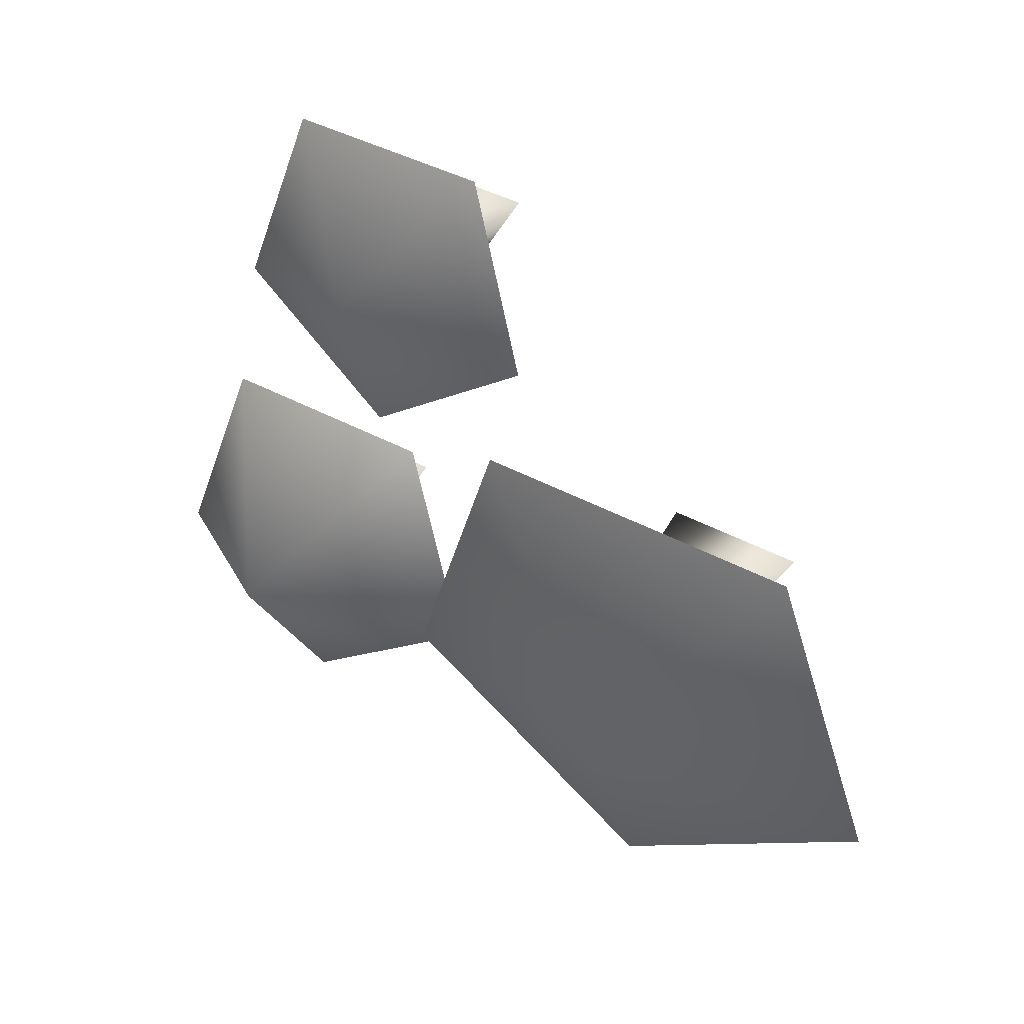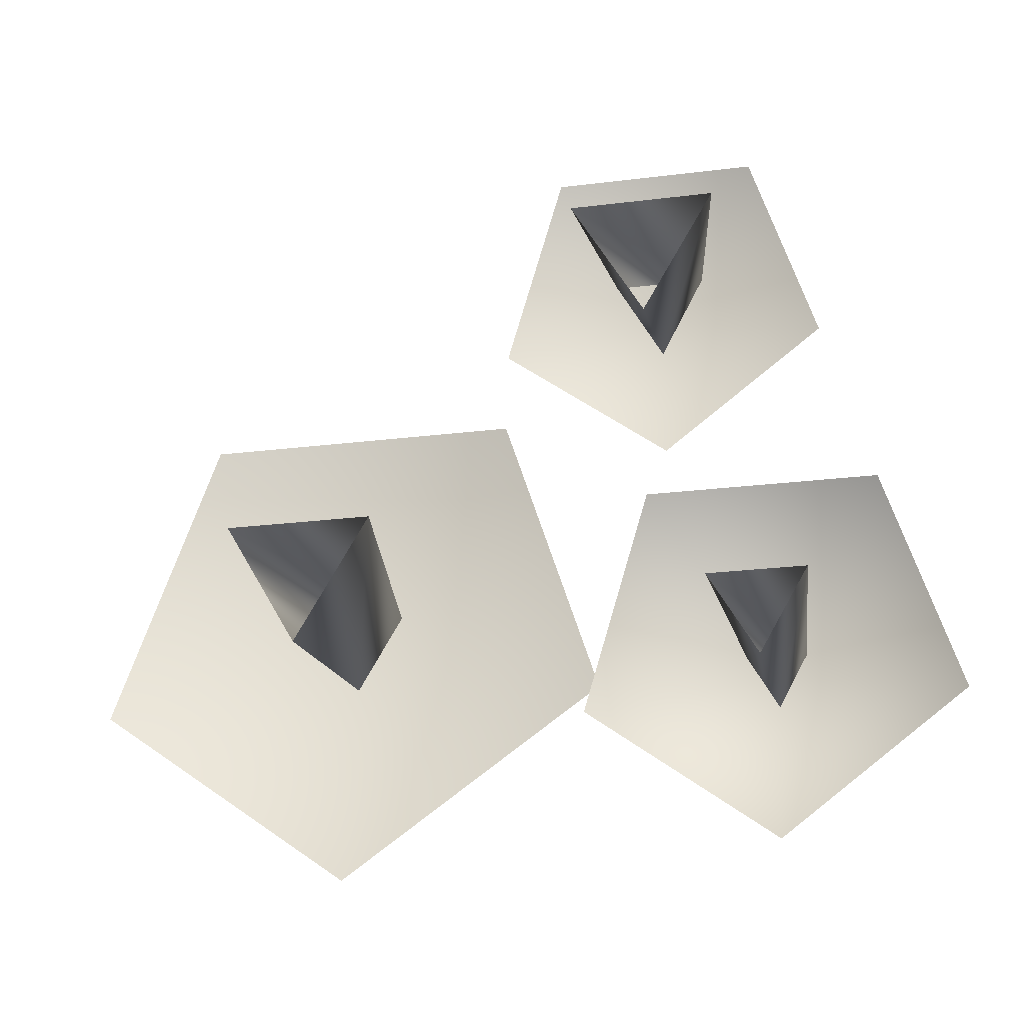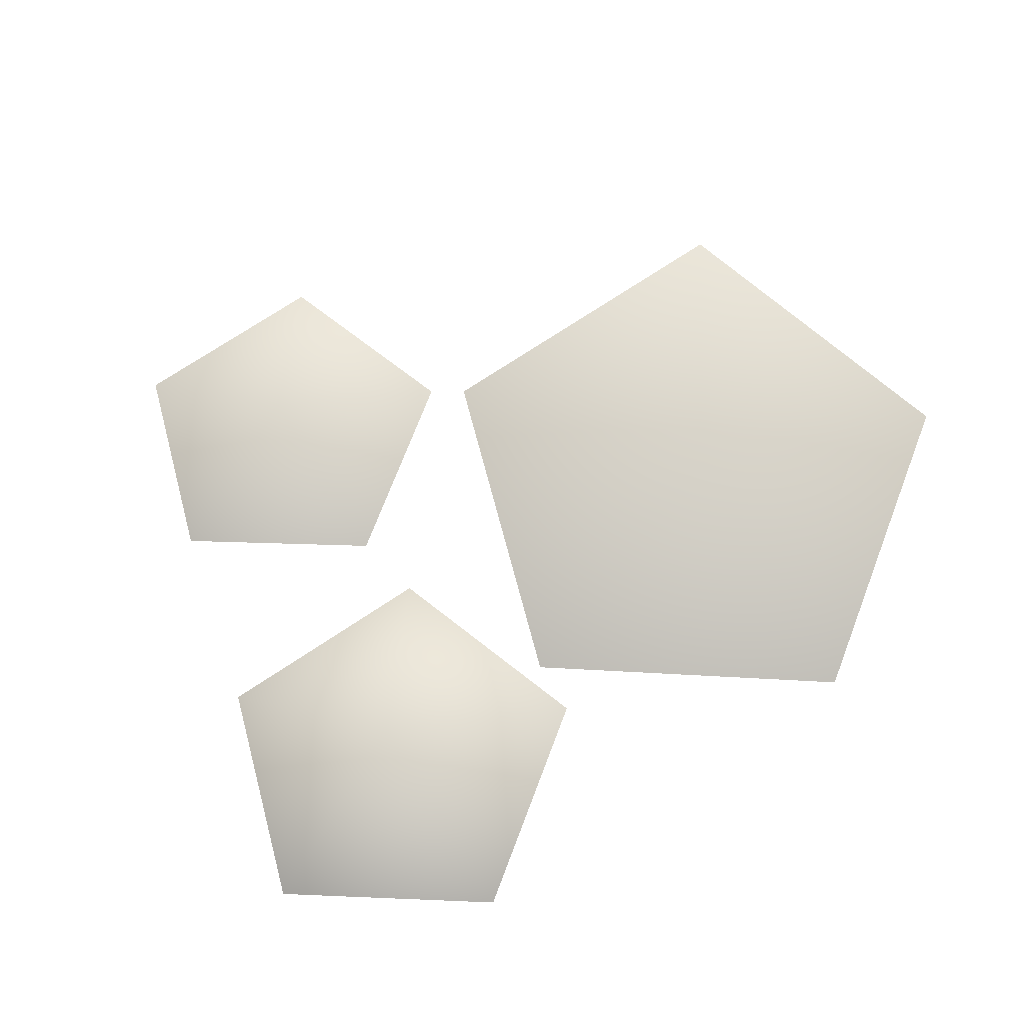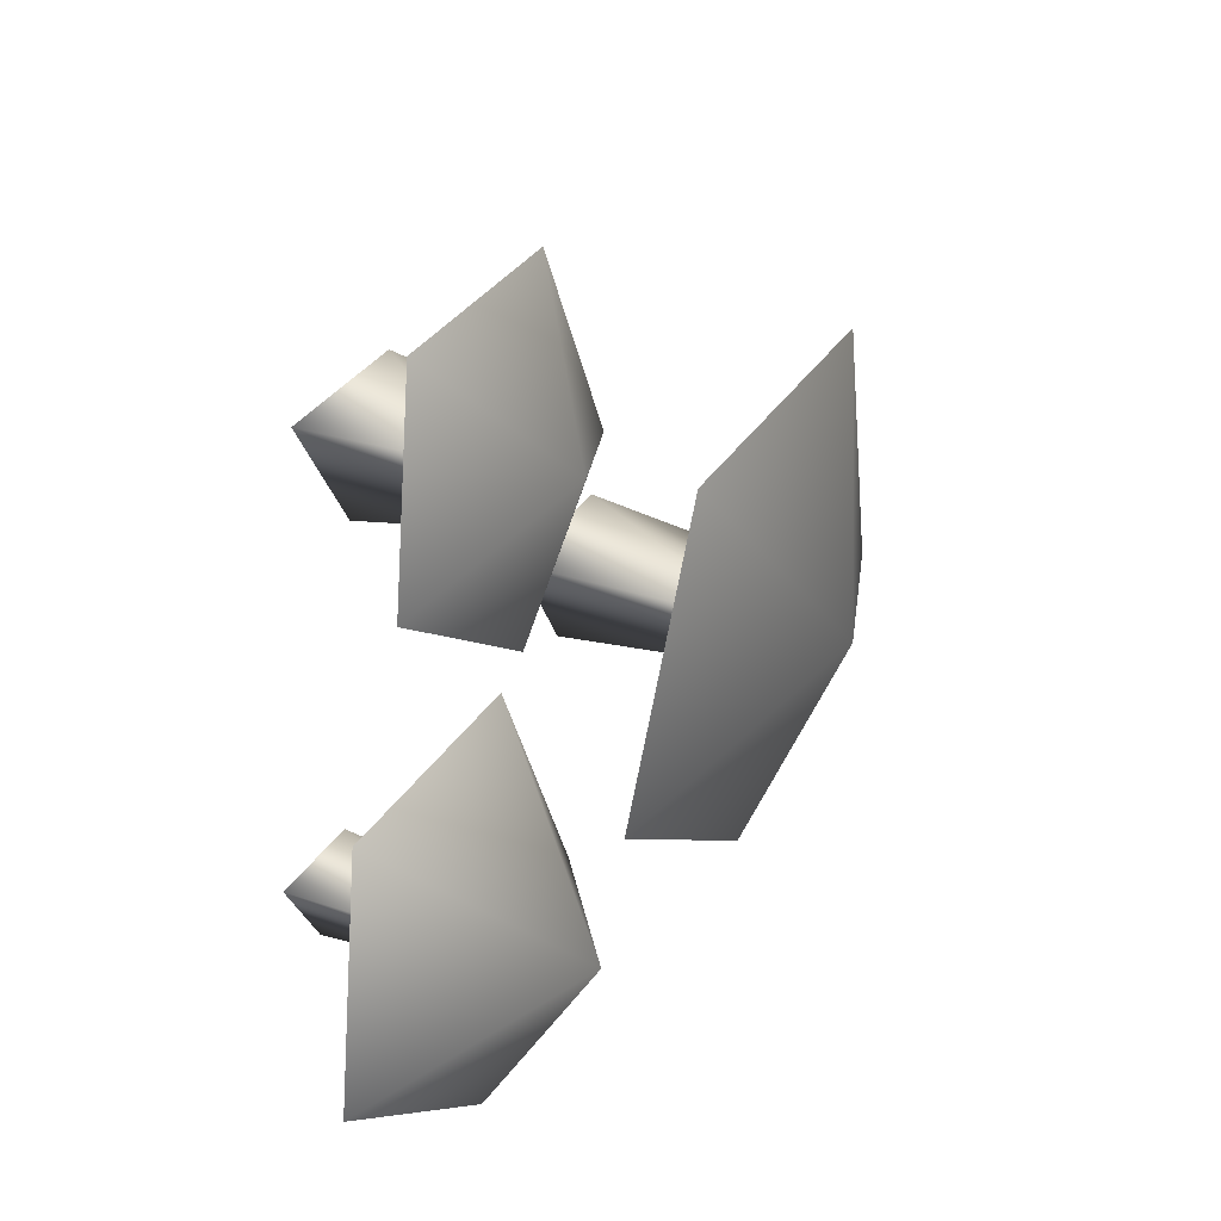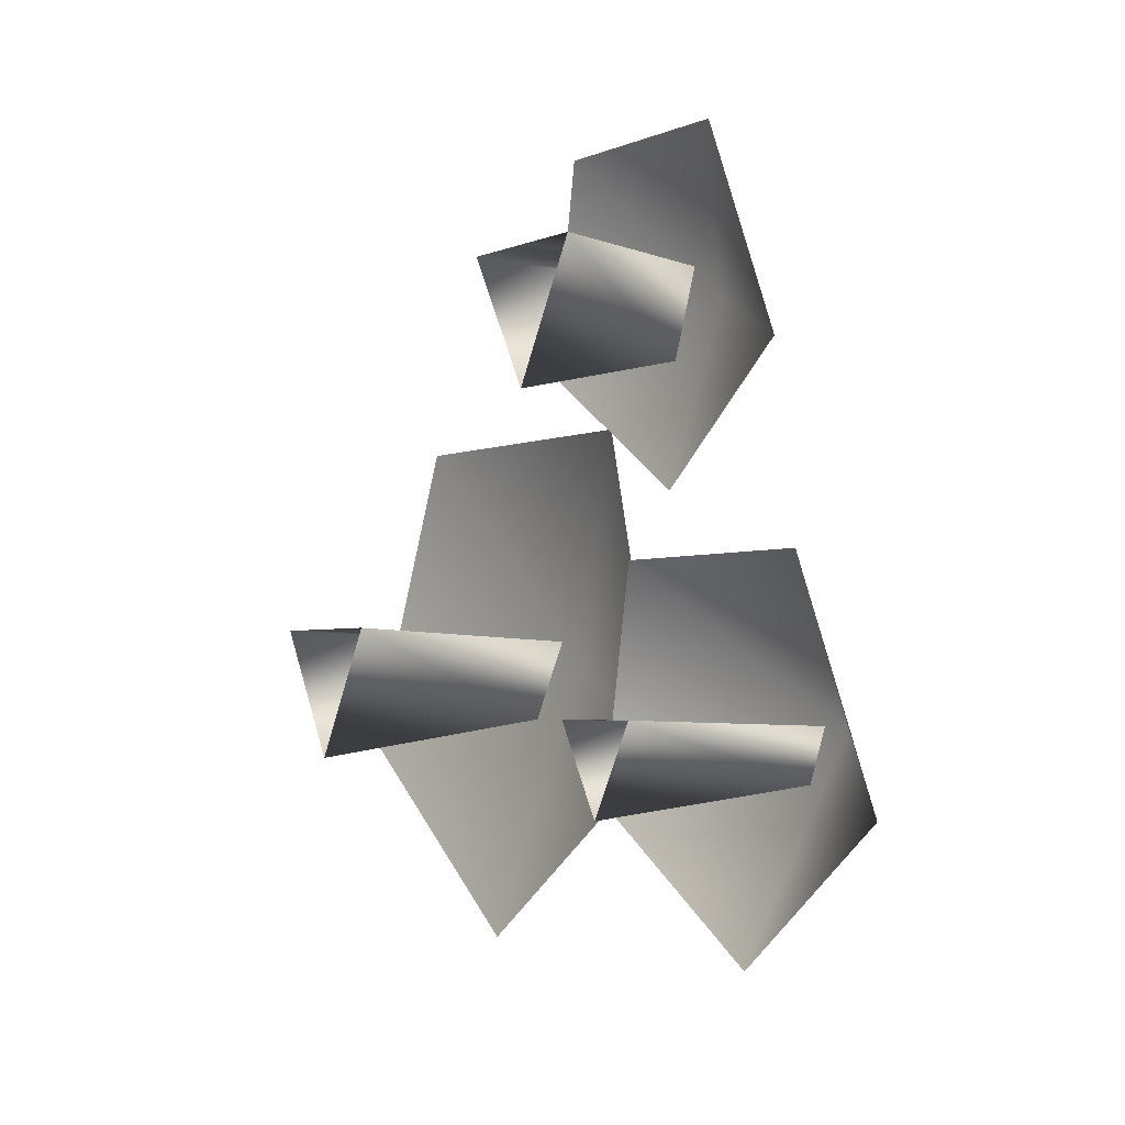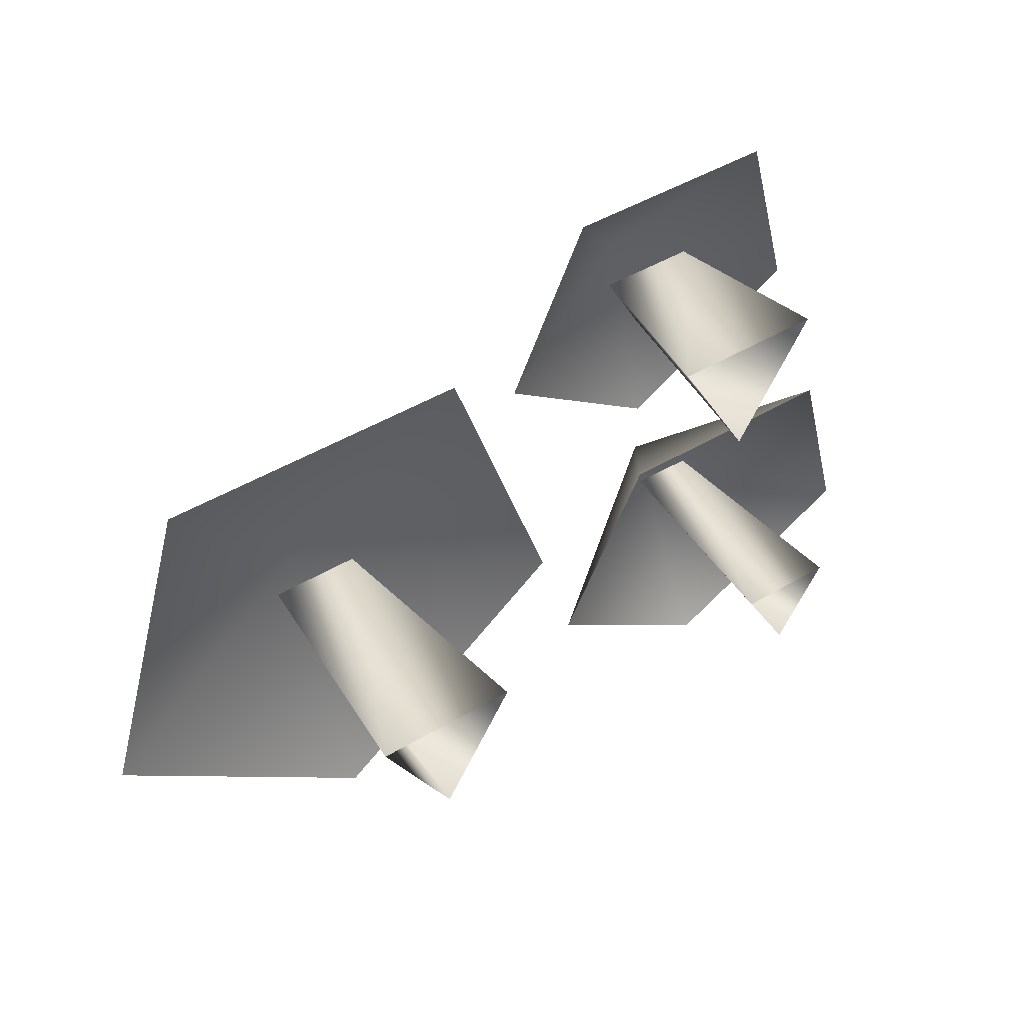
<metadata>
{"format":"obj","ext":"obj","renderer":"f3d","projection":"perspective","resolution":1024,"background":"white","views":[{"elev":41.8,"azim":-146.7,"up":"+Z"},{"elev":-23.8,"azim":11.7,"up":"+Z"},{"elev":75.1,"azim":146.7,"up":"+Y"},{"elev":33.7,"azim":117.7,"up":"+Z"},{"elev":-3.0,"azim":55.9,"up":"+Z"},{"elev":46.4,"azim":-34.2,"up":"+Z"}]}
</metadata>
<code>
o
v 0.3536 -0.002808 -0.1602
v 0.2908 -0.002808 -0.05145
v 0.3108 0.2897 -0.05998
v -0.137 -0.01404 0.05819
v -0.2358 0.314 -0.05832
v -0.1761 0.314 0.04512
v -0.2312 -0.01404 -0.1051
v -0.3255 -0.01404 0.05819
v -0.1761 0.314 0.04512
v -0.2956 0.314 0.04512
v -0.137 -0.01404 0.05819
v -0.2312 -0.01404 -0.1051
v -0.2956 0.314 0.04512
v -0.2358 0.314 -0.05832
v -0.3255 -0.01404 0.05819
v 0.3191 -0.01404 0.4833
v 0.2202 0.2067 0.3684
v 0.2799 0.1905 0.4705
v 0.2248 -0.01404 0.32
v 0.1305 -0.01404 0.4833
v 0.2799 0.1905 0.4705
v 0.1605 0.1905 0.4705
v 0.3191 -0.01404 0.4833
v 0.2248 -0.01404 0.32
v 0.1605 0.1905 0.4705
v 0.2202 0.2067 0.3684
v 0.1305 -0.01404 0.4833
v 0.4164 -0.002808 -0.05145
v 0.3505 0.3005 -0.128
v 0.3903 0.2897 -0.05998
v 0.3536 -0.002808 -0.1602
v 0.2908 -0.002808 -0.05145
v 0.3903 0.2897 -0.05998
v 0.3108 0.2897 -0.05998
v 0.4164 -0.002808 -0.05145
v -0.2341 0.3924 0.01194
v 0.1128 0.2621 -0.09409
v -0.2341 0.2489 -0.3457
v -0.5809 0.2621 -0.09408
v -0.01969 0.2834 0.3131
v -0.4484 0.2834 0.3131
v 0.222 0.2731 0.45
v 0.3559 0.1527 0.6239
v 0.4387 0.1793 0.3706
v 0.08808 0.1527 0.6239
v 0.005312 0.1793 0.3706
v 0.222 0.1958 0.214
v 0.3515 0.3581 -0.06546
v 0.105 0.1841 -0.1558
v 0.1992 0.1538 0.1323
v 0.3515 0.2028 -0.3339
v 0.5979 0.1841 -0.1558
v 0.5038 0.1538 0.1323
v 0.3505 0.3005 -0.128
g Geoset0
f 1 2 3
f 4 5 6
f 4 7 5
f 8 9 10
f 8 11 9
f 12 13 14
f 12 15 13
f 16 17 18
f 16 19 17
f 20 21 22
f 20 23 21
f 24 25 26
f 24 27 25
f 28 29 30
f 28 31 29
f 32 33 34
f 32 35 33
f 36 37 38
f 36 38 39
f 36 40 37
f 36 41 40
f 36 39 41
f 42 43 44
f 42 45 43
f 42 46 45
f 42 47 46
f 42 44 47
f 48 49 50
f 48 51 49
f 48 52 51
f 48 53 52
f 48 50 53
f 1 3 54

</code>
